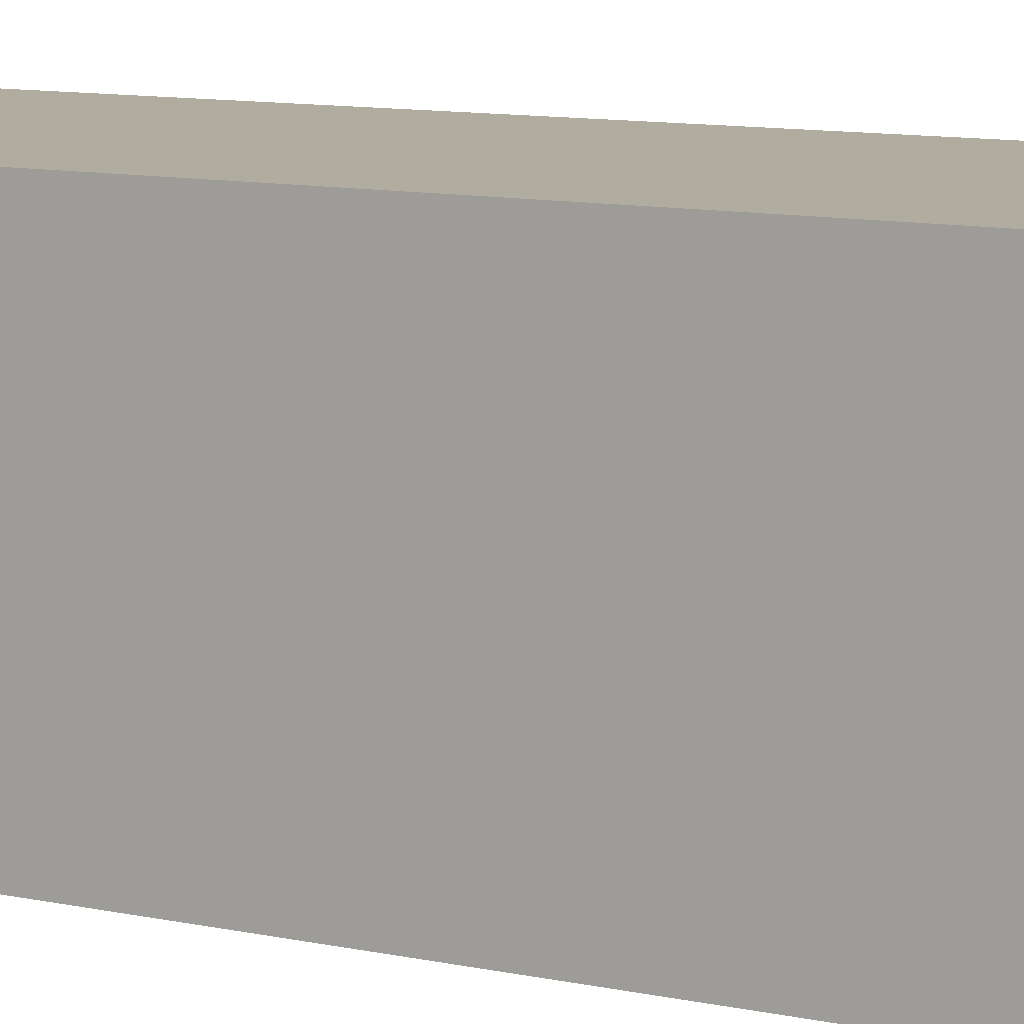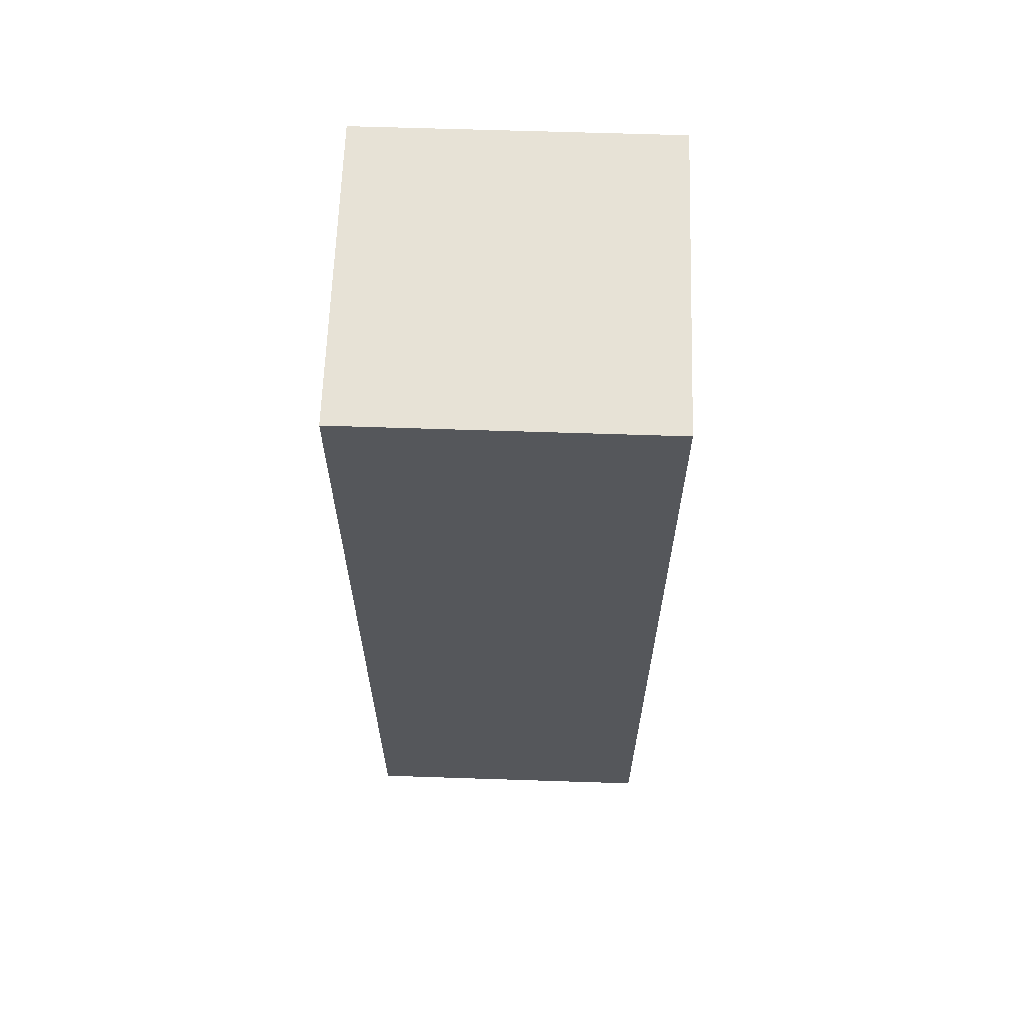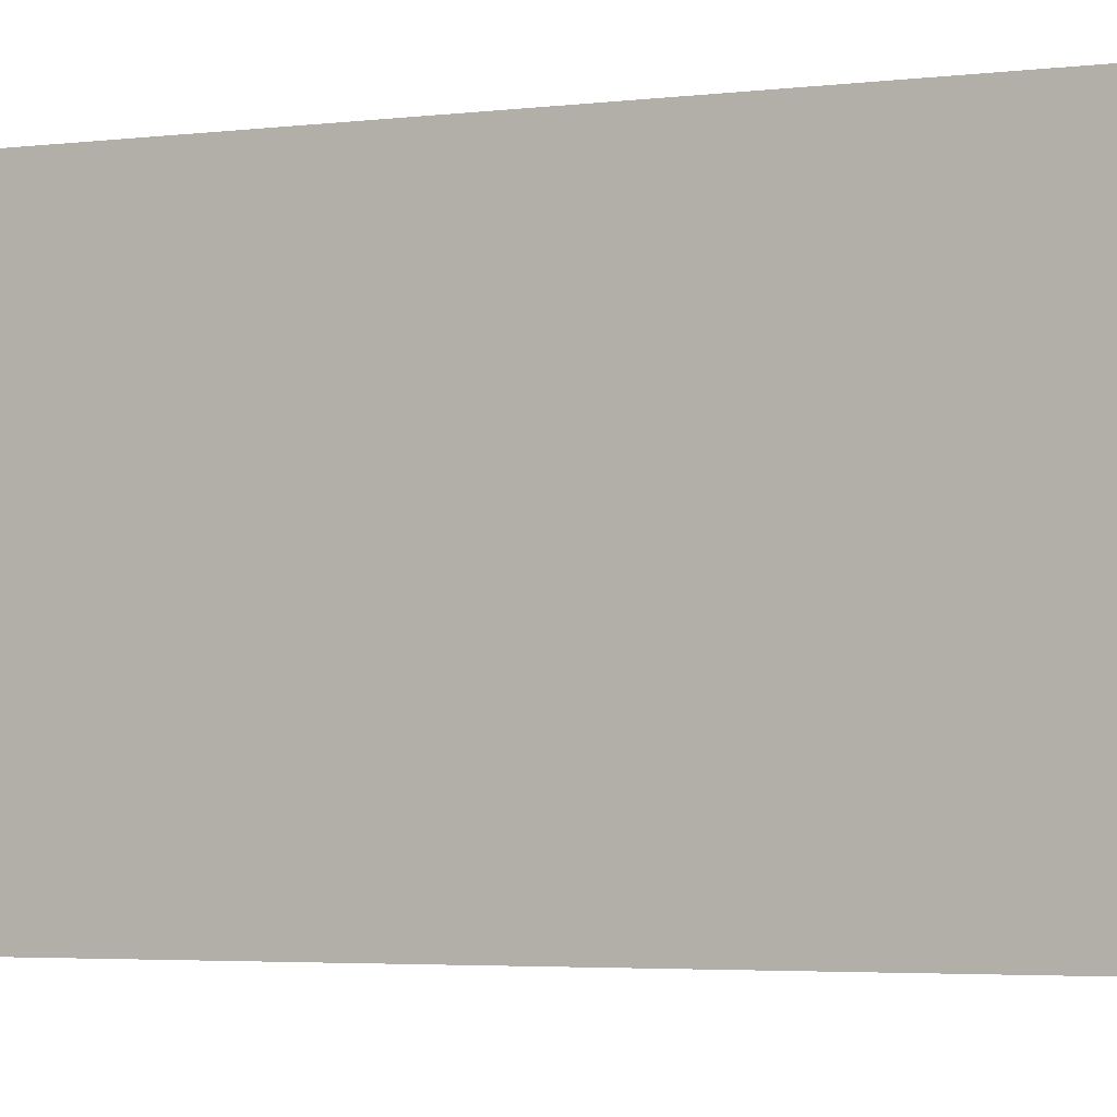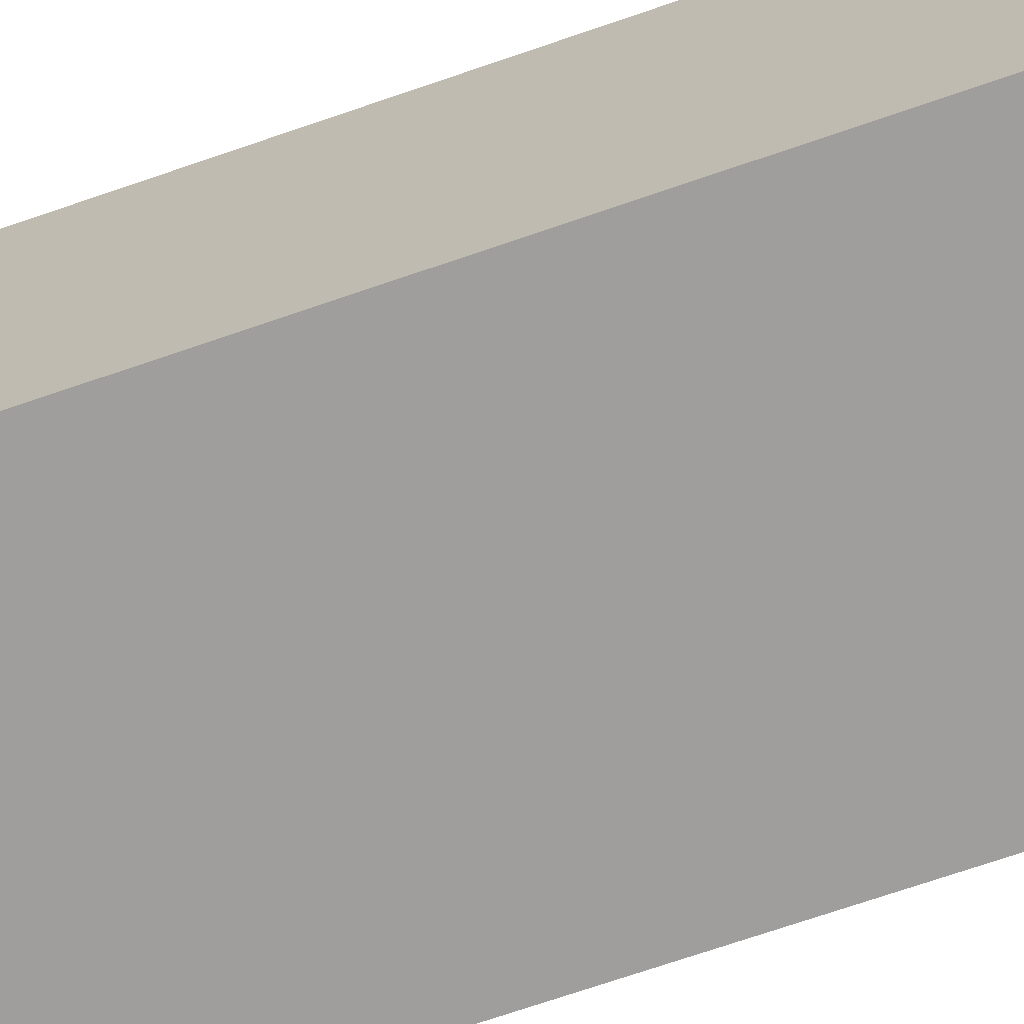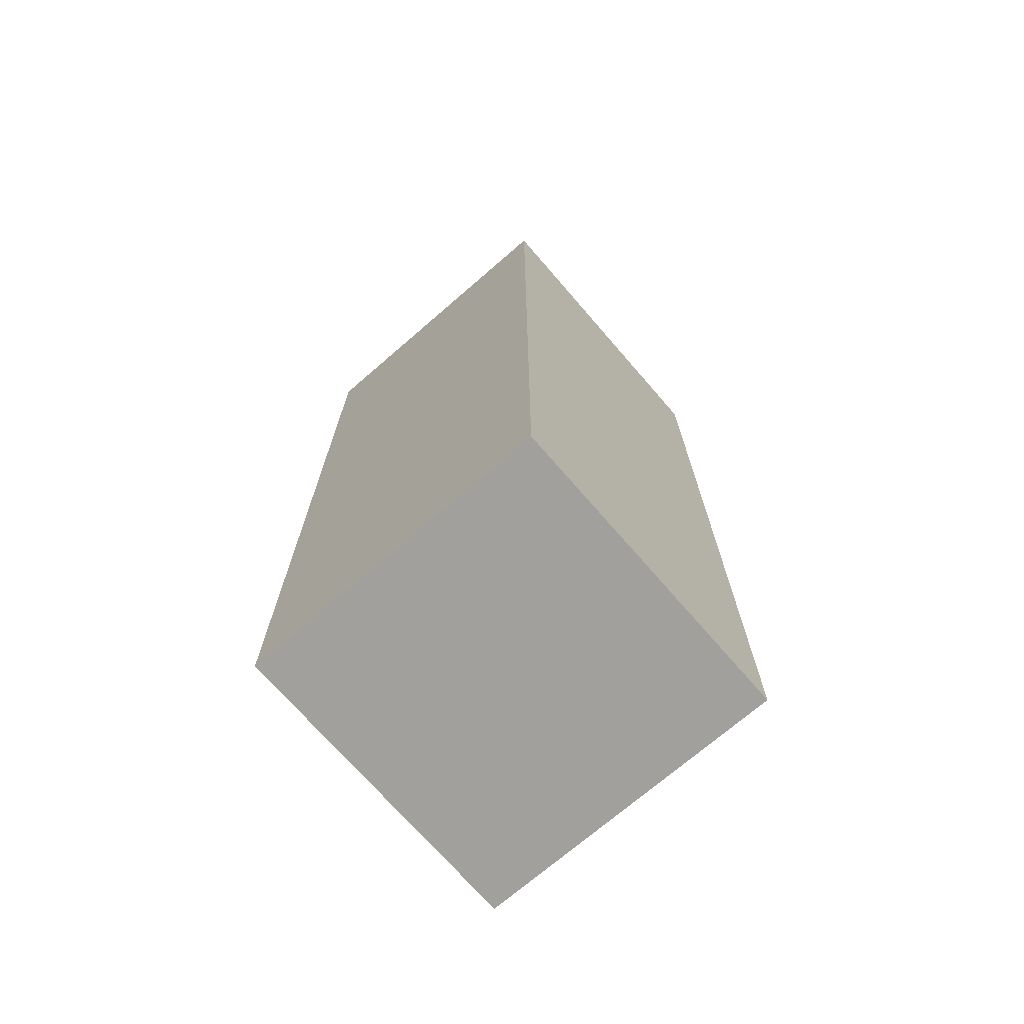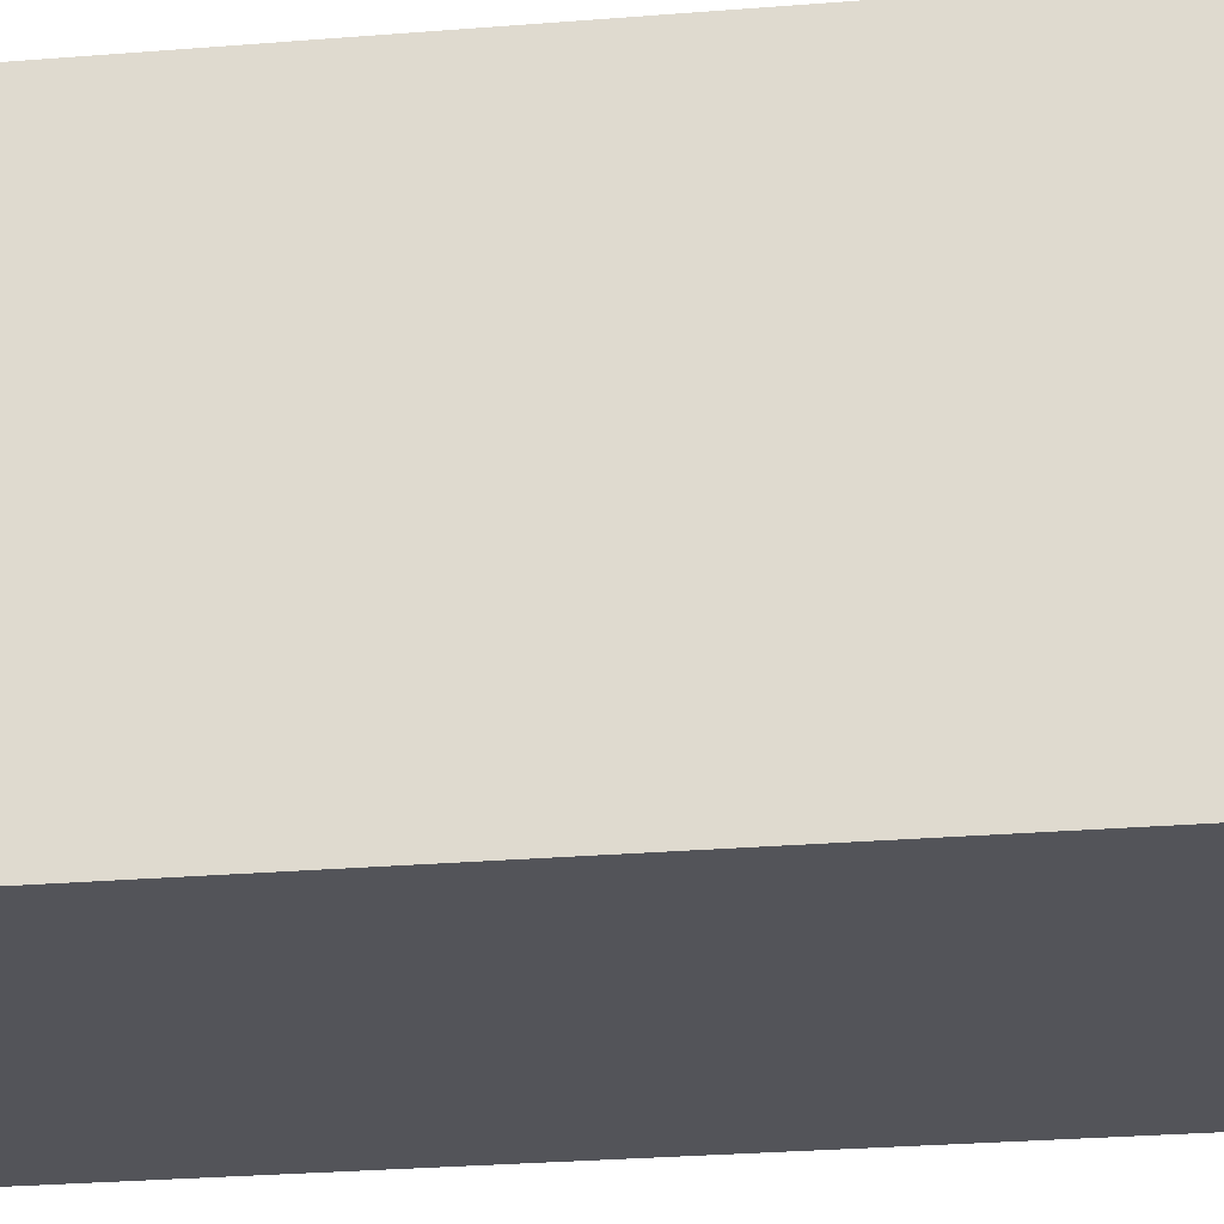
<metadata>
{"format":"obj","ext":"obj","renderer":"f3d","projection":"perspective","resolution":1024,"background":"white","views":[{"elev":10.1,"azim":119.4,"up":"+Z"},{"elev":63.7,"azim":1.9,"up":"+Y"},{"elev":-2.8,"azim":118.8,"up":"+Z"},{"elev":-71.1,"azim":109.0,"up":"+Z"},{"elev":-71.7,"azim":-49.1,"up":"+Y"},{"elev":-23.9,"azim":-81.9,"up":"+Z"}]}
</metadata>
<code>
o 左前腕
v -1.5 -10.5 1.5
v -1.5 -1.5 1.5
v -1.5 -10.5 -1.5
v -1.5 -1.5 -1.5
v 1.5 -10.5 1.5
v 1.5 -1.5 1.5
v 1.5 -10.5 -1.5
v 1.5 -1.5 -1.5
f 2 3 1
f 4 7 3
f 8 5 7
f 6 1 5
f 7 1 3
f 4 6 8
f 2 4 3
f 4 8 7
f 8 6 5
f 6 2 1
f 7 5 1
f 4 2 6

</code>
